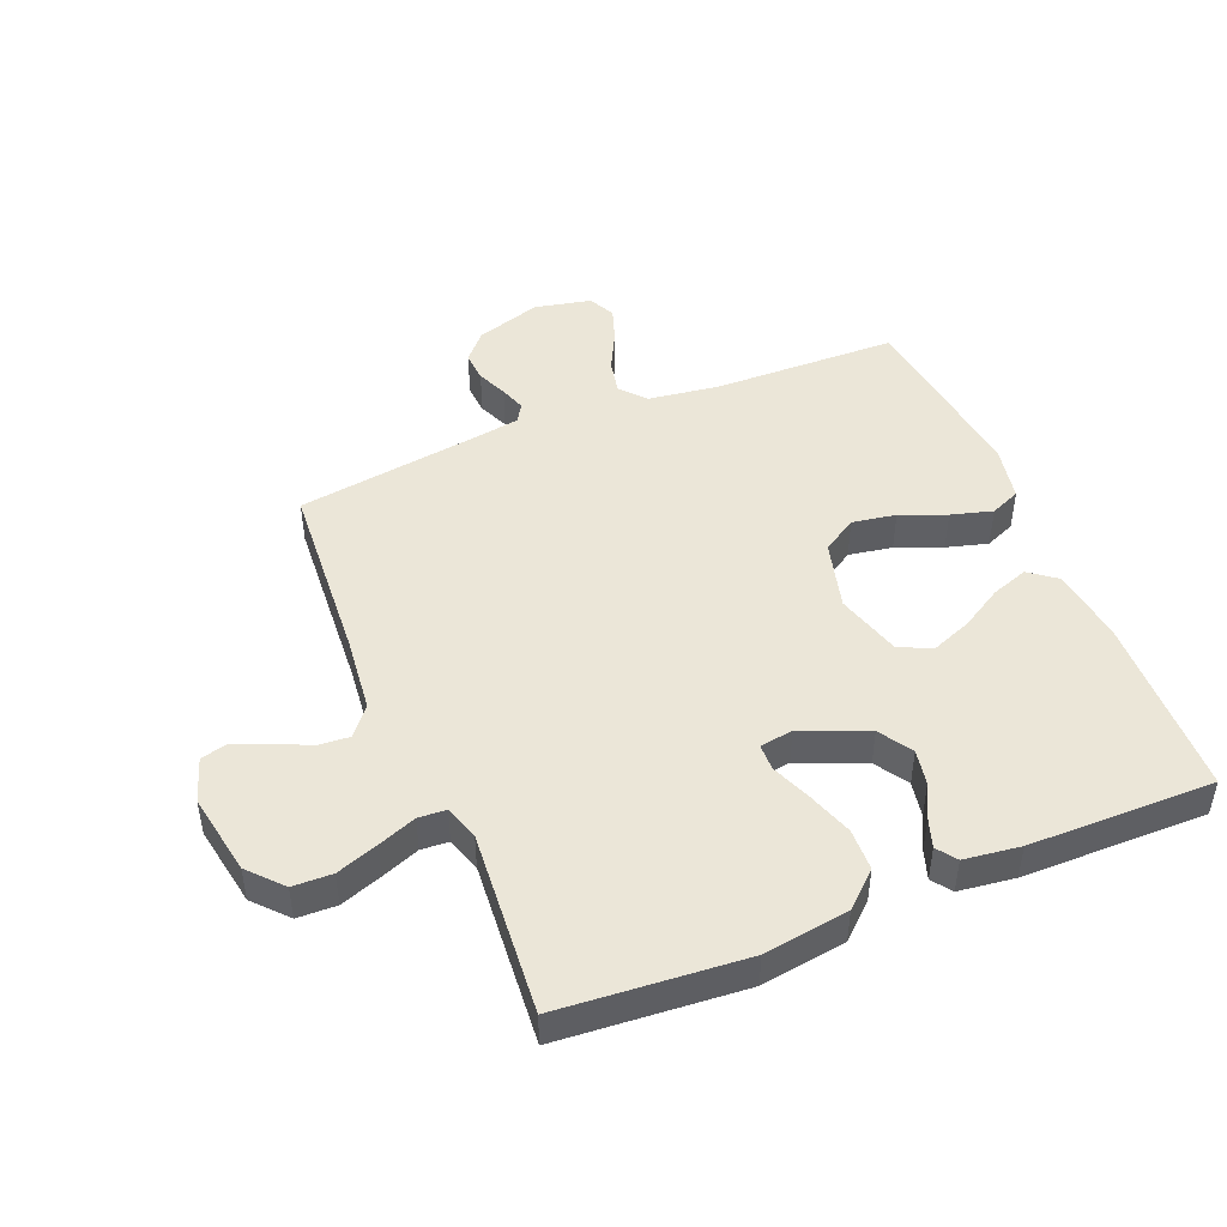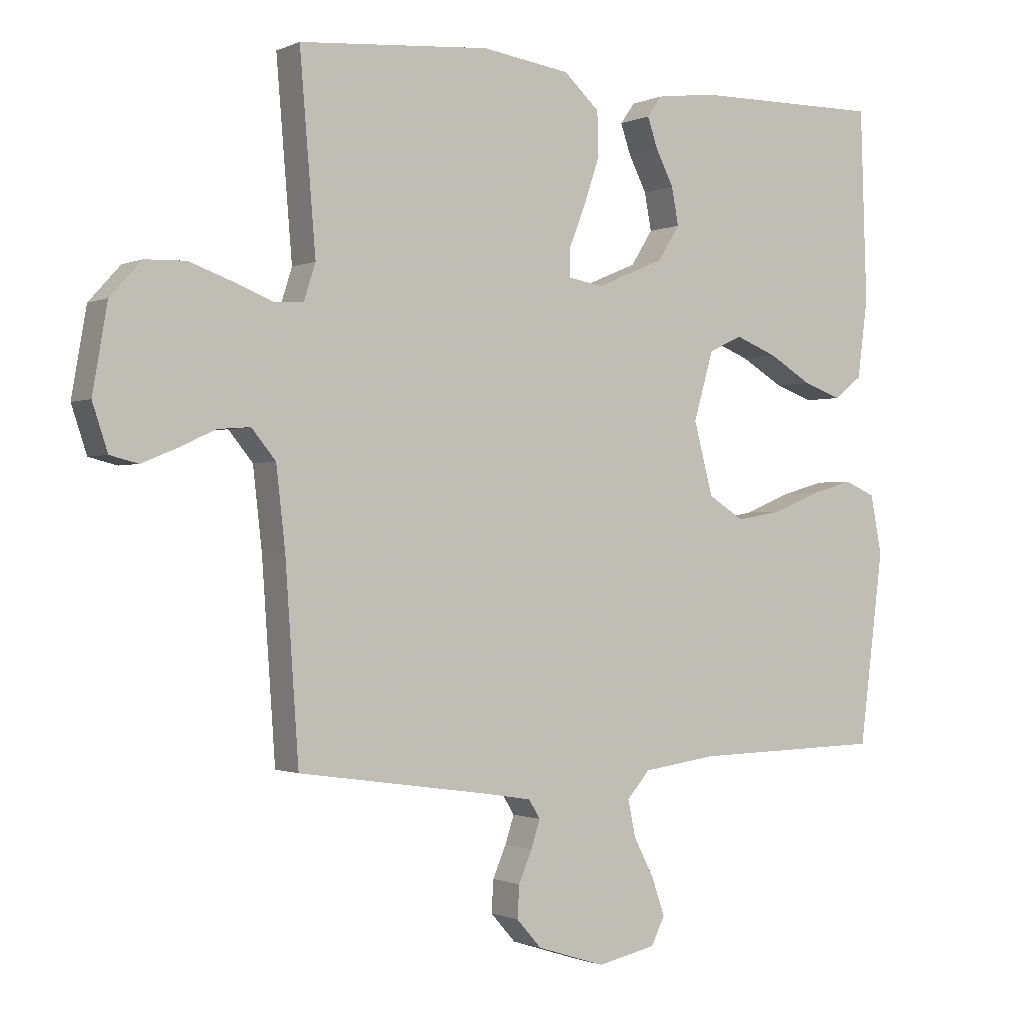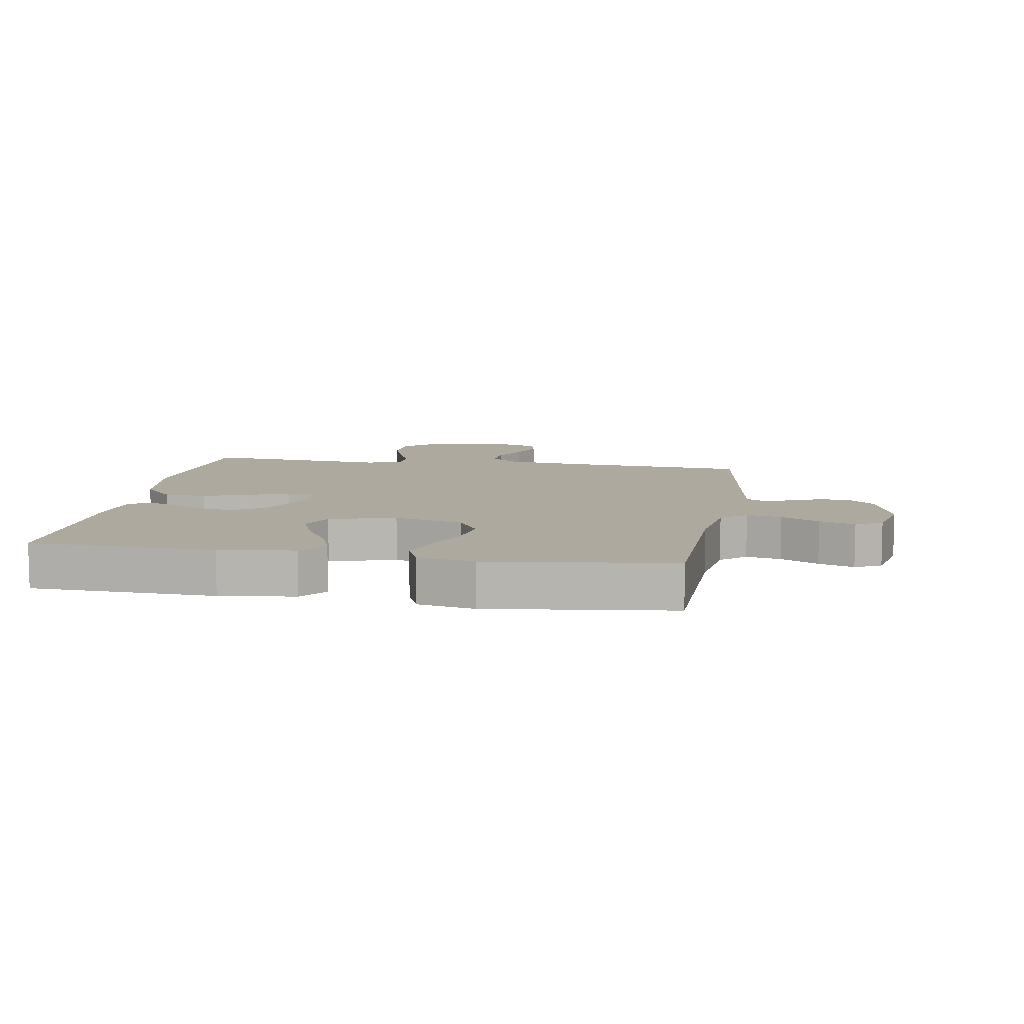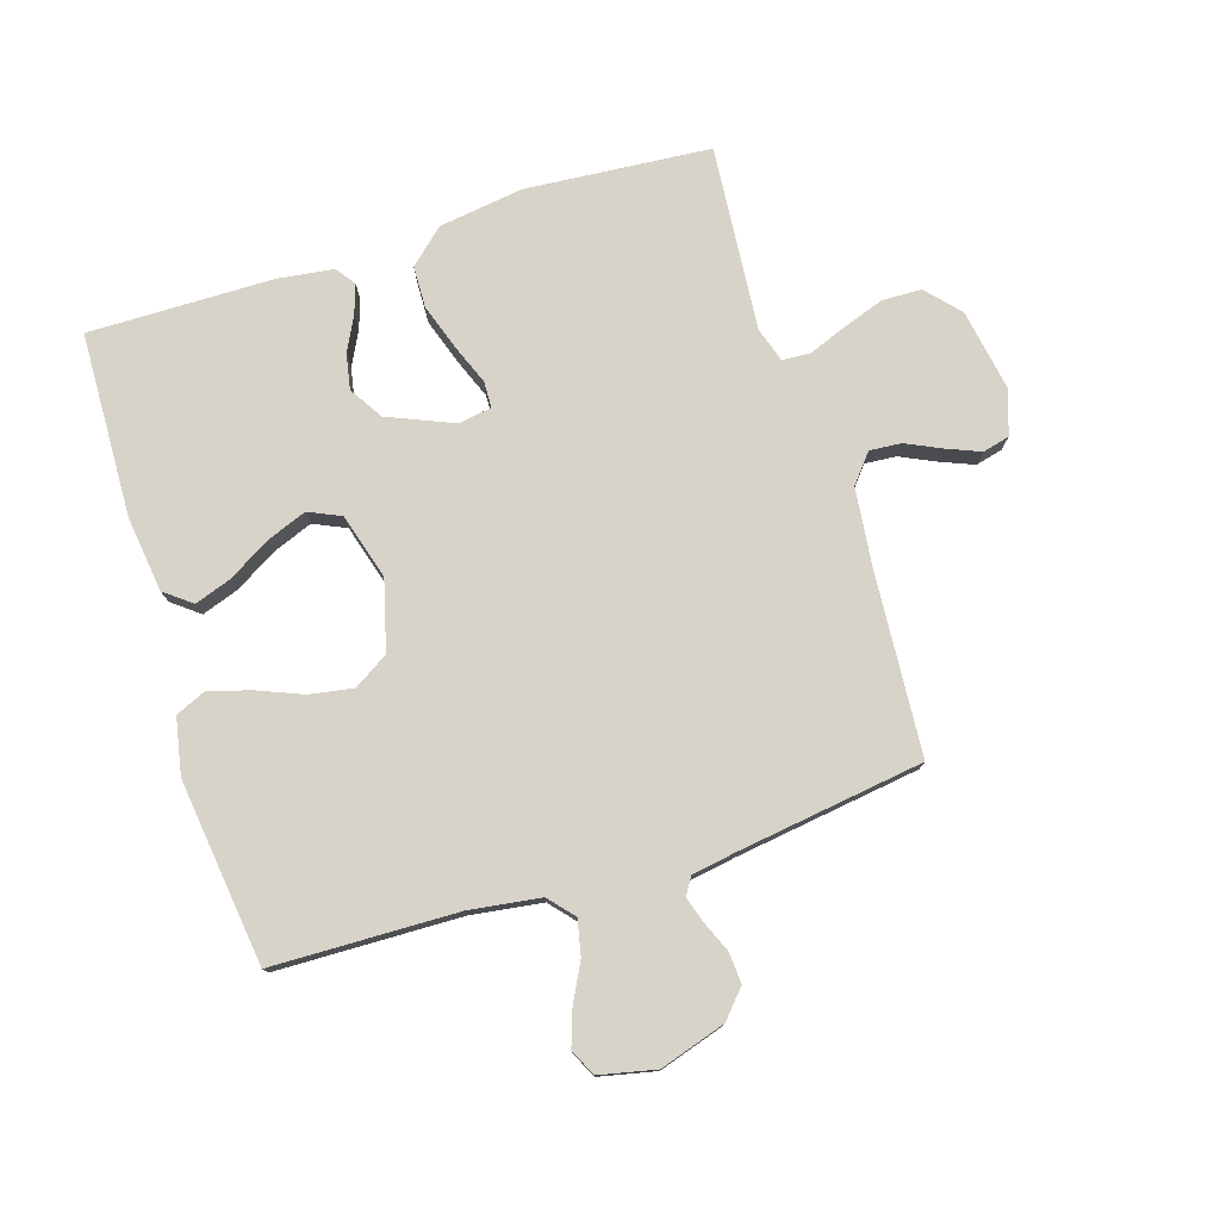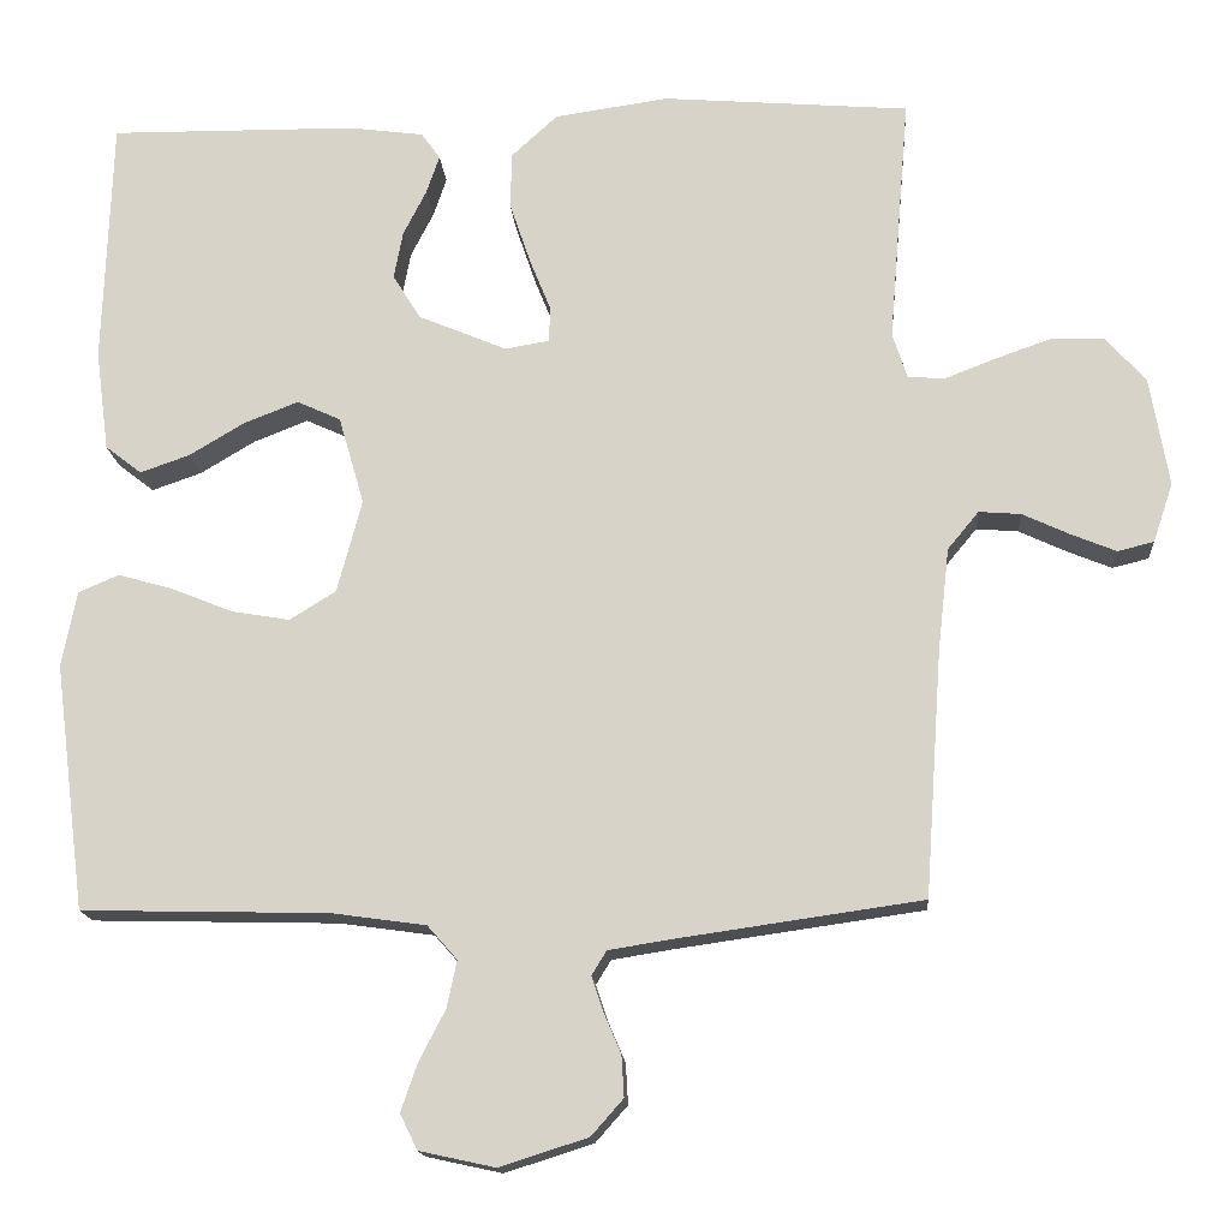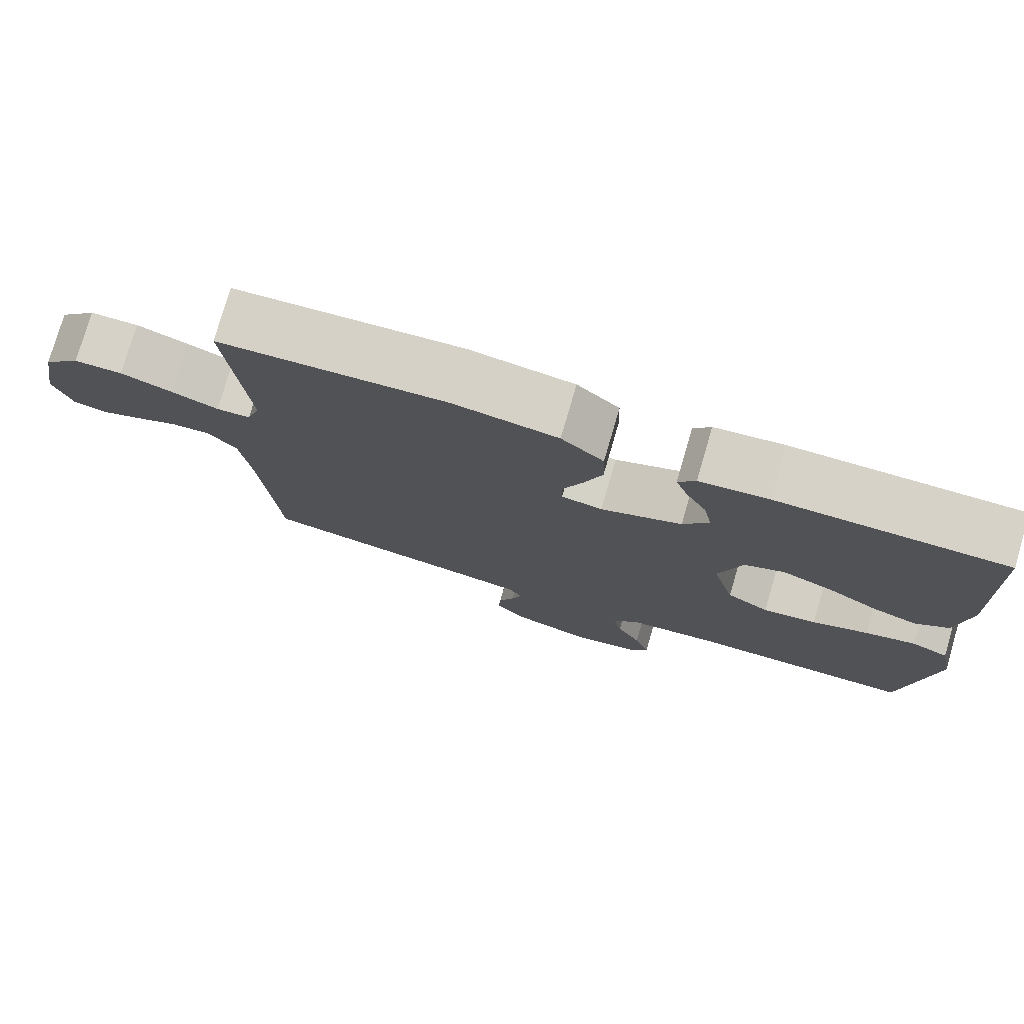
<metadata>
{"format":"obj","ext":"obj","renderer":"f3d","projection":"perspective","resolution":1024,"background":"white","views":[{"elev":46.6,"azim":-22.4,"up":"+Y"},{"elev":-1.0,"azim":-32.5,"up":"+Z"},{"elev":9.1,"azim":99.6,"up":"+Y"},{"elev":77.2,"azim":162.6,"up":"+Y"},{"elev":-15.7,"azim":-175.9,"up":"+Z"},{"elev":77.4,"azim":16.3,"up":"+Z"}]}
</metadata>
<code>
v 0.5 0.07 -0.5
v 0.2 0.07 -0.507
v 0.085 0.07 -0.523
v 0.049 0.07 -0.564
v 0.061 0.07 -0.621
v 0.093 0.07 -0.683
v 0.113 0.07 -0.741
v 0.092 0.07 -0.784
v 0 0.07 -0.804
v -0.107 0.07 -0.77
v -0.146 0.07 -0.726
v -0.143 0.07 -0.676
v -0.122 0.07 -0.627
v -0.108 0.07 -0.584
v -0.126 0.07 -0.555
v -0.2 0.07 -0.543
v -0.5 0.07 -0.5
v -0.521 0.07 -0.2
v -0.535 0.07 -0.076
v -0.573 0.07 -0.03
v -0.624 0.07 -0.034
v -0.682 0.07 -0.061
v -0.736 0.07 -0.083
v -0.78 0.07 -0.072
v -0.804 0.07 0
v -0.781 0.07 0.133
v -0.732 0.07 0.187
v -0.668 0.07 0.189
v -0.6 0.07 0.165
v -0.538 0.07 0.141
v -0.493 0.07 0.144
v -0.475 0.07 0.2
v -0.5 0.07 0.5
v -0.2 0.07 0.524
v -0.062 0.07 0.504
v -0.006 0.07 0.453
v -0.004 0.07 0.385
v -0.029 0.07 0.311
v -0.055 0.07 0.246
v -0.054 0.07 0.203
v 0 0.07 0.194
v 0.107 0.07 0.239
v 0.141 0.07 0.293
v 0.13 0.07 0.351
v 0.102 0.07 0.406
v 0.086 0.07 0.453
v 0.109 0.07 0.485
v 0.2 0.07 0.497
v 0.5 0.07 0.5
v 0.51 0.07 0.2
v 0.494 0.07 0.078
v 0.45 0.07 0.044
v 0.39 0.07 0.065
v 0.323 0.07 0.105
v 0.257 0.07 0.131
v 0.204 0.07 0.107
v 0.173 0.07 0
v 0.203 0.07 -0.113
v 0.259 0.07 -0.148
v 0.33 0.07 -0.136
v 0.404 0.07 -0.106
v 0.471 0.07 -0.087
v 0.52 0.07 -0.108
v 0.538 0.07 -0.2
v 0.5 0 -0.5
v 0.2 0 -0.507
v 0.085 0 -0.523
v 0.049 0 -0.564
v 0.061 0 -0.621
v 0.093 0 -0.683
v 0.113 0 -0.741
v 0.092 0 -0.784
v 0 0 -0.804
v -0.107 0 -0.77
v -0.146 0 -0.726
v -0.143 0 -0.676
v -0.122 0 -0.627
v -0.108 0 -0.584
v -0.126 0 -0.555
v -0.2 0 -0.543
v -0.5 0 -0.5
v -0.521 0 -0.2
v -0.535 0 -0.076
v -0.573 0 -0.03
v -0.624 0 -0.034
v -0.682 0 -0.061
v -0.736 0 -0.083
v -0.78 0 -0.072
v -0.804 0 0
v -0.781 0 0.133
v -0.732 0 0.187
v -0.668 0 0.189
v -0.6 0 0.165
v -0.538 0 0.141
v -0.493 0 0.144
v -0.475 0 0.2
v -0.5 0 0.5
v -0.2 0 0.524
v -0.062 0 0.504
v -0.006 0 0.453
v -0.004 0 0.385
v -0.029 0 0.311
v -0.055 0 0.246
v -0.054 0 0.203
v 0 0 0.194
v 0.107 0 0.239
v 0.141 0 0.293
v 0.13 0 0.351
v 0.102 0 0.406
v 0.086 0 0.453
v 0.109 0 0.485
v 0.2 0 0.497
v 0.5 0 0.5
v 0.51 0 0.2
v 0.494 0 0.078
v 0.45 0 0.044
v 0.39 0 0.065
v 0.323 0 0.105
v 0.257 0 0.131
v 0.204 0 0.107
v 0.173 0 0
v 0.203 0 -0.113
v 0.259 0 -0.148
v 0.33 0 -0.136
v 0.404 0 -0.106
v 0.471 0 -0.087
v 0.52 0 -0.108
v 0.538 0 -0.2
f 64 1 2
f 63 64 2
f 62 63 2
f 61 62 2
f 60 61 2
f 59 60 2 3
f 58 59 3 4
f 57 58 4
f 52 53 54
f 51 52 54
f 50 51 54
f 49 50 54
f 48 49 54
f 47 48 54
f 46 47 54
f 45 46 54
f 44 45 54
f 43 44 54 55
f 42 43 55 56
f 37 38 39
f 36 37 39
f 35 36 39
f 34 35 39
f 33 34 39
f 32 33 39
f 31 32 39 40
f 28 29 30
f 27 28 30
f 26 27 30
f 25 26 30
f 24 25 30
f 23 24 30
f 22 23 30
f 21 22 30
f 20 21 30 31
f 31 40 41
f 20 31 41
f 19 20 41
f 16 17 18
f 42 56 57
f 41 42 57
f 19 41 57
f 18 19 57
f 16 18 57
f 15 16 57
f 11 12 13
f 10 11 13
f 9 10 13
f 8 9 13
f 7 8 13
f 6 7 13
f 5 6 13
f 14 15 57 4
f 4 5 13 14
f 66 65 128
f 66 128 127
f 66 127 126
f 66 126 125
f 66 125 124
f 67 66 124 123
f 68 67 123 122
f 68 122 121
f 118 117 116
f 118 116 115
f 118 115 114
f 118 114 113
f 118 113 112
f 118 112 111
f 118 111 110
f 118 110 109
f 118 109 108
f 119 118 108 107
f 120 119 107 106
f 103 102 101
f 103 101 100
f 103 100 99
f 103 99 98
f 103 98 97
f 103 97 96
f 104 103 96 95
f 94 93 92
f 94 92 91
f 94 91 90
f 94 90 89
f 94 89 88
f 94 88 87
f 94 87 86
f 94 86 85
f 95 94 85 84
f 105 104 95
f 105 95 84
f 105 84 83
f 82 81 80
f 121 120 106
f 121 106 105
f 121 105 83
f 121 83 82
f 121 82 80
f 121 80 79
f 77 76 75
f 77 75 74
f 77 74 73
f 77 73 72
f 77 72 71
f 77 71 70
f 77 70 69
f 68 121 79 78
f 78 77 69 68
f 1 65 66 2
f 2 66 67 3
f 3 67 68 4
f 4 68 69 5
f 5 69 70 6
f 6 70 71 7
f 7 71 72 8
f 8 72 73 9
f 9 73 74 10
f 10 74 75 11
f 11 75 76 12
f 12 76 77 13
f 13 77 78 14
f 14 78 79 15
f 15 79 80 16
f 16 80 81 17
f 17 81 82 18
f 18 82 83 19
f 19 83 84 20
f 20 84 85 21
f 21 85 86 22
f 22 86 87 23
f 23 87 88 24
f 24 88 89 25
f 25 89 90 26
f 26 90 91 27
f 27 91 92 28
f 28 92 93 29
f 29 93 94 30
f 30 94 95 31
f 31 95 96 32
f 32 96 97 33
f 33 97 98 34
f 34 98 99 35
f 35 99 100 36
f 36 100 101 37
f 37 101 102 38
f 38 102 103 39
f 39 103 104 40
f 40 104 105 41
f 41 105 106 42
f 42 106 107 43
f 43 107 108 44
f 44 108 109 45
f 45 109 110 46
f 46 110 111 47
f 47 111 112 48
f 48 112 113 49
f 49 113 114 50
f 50 114 115 51
f 51 115 116 52
f 52 116 117 53
f 53 117 118 54
f 54 118 119 55
f 55 119 120 56
f 56 120 121 57
f 57 121 122 58
f 58 122 123 59
f 59 123 124 60
f 60 124 125 61
f 61 125 126 62
f 62 126 127 63
f 63 127 128 64
f 64 128 65 1

</code>
